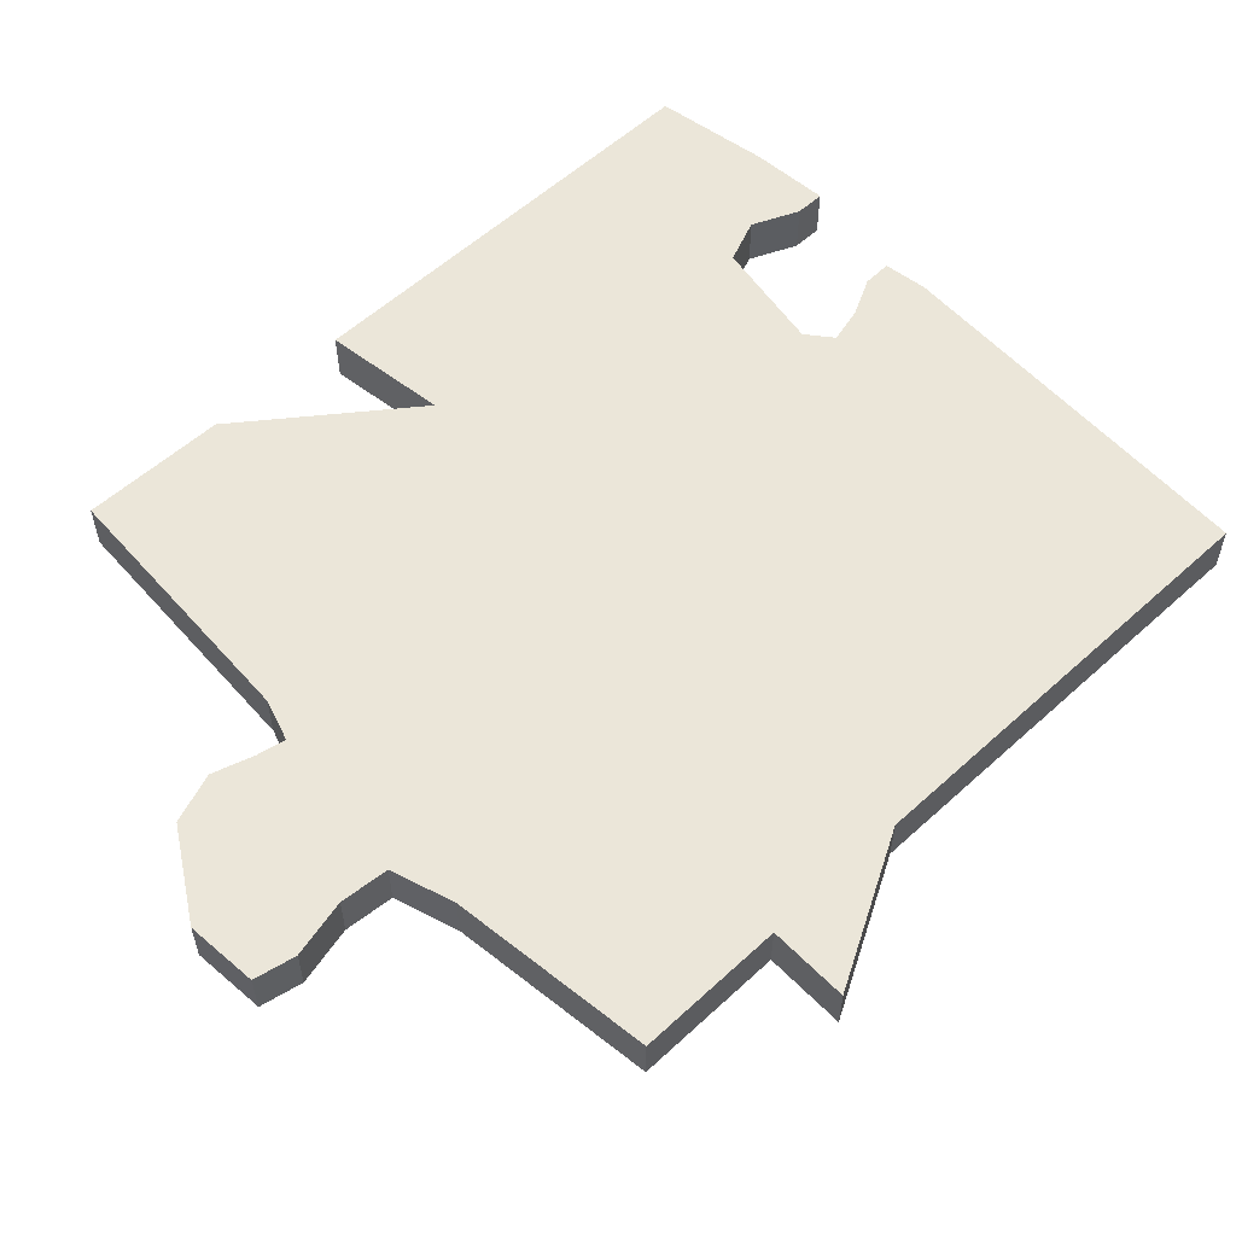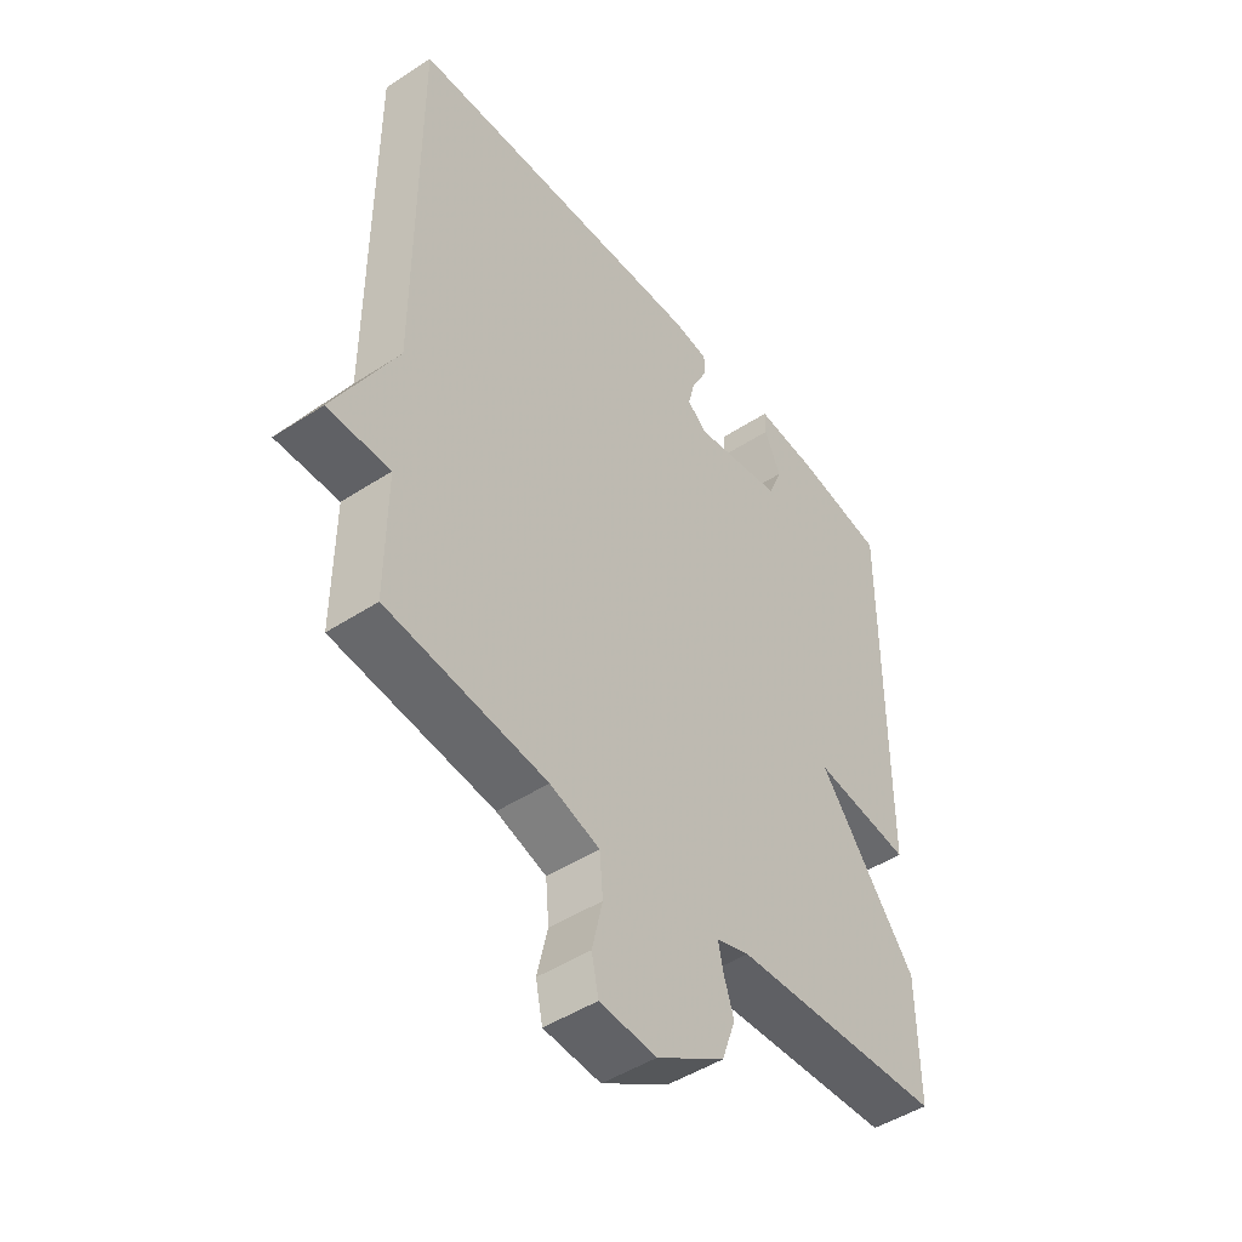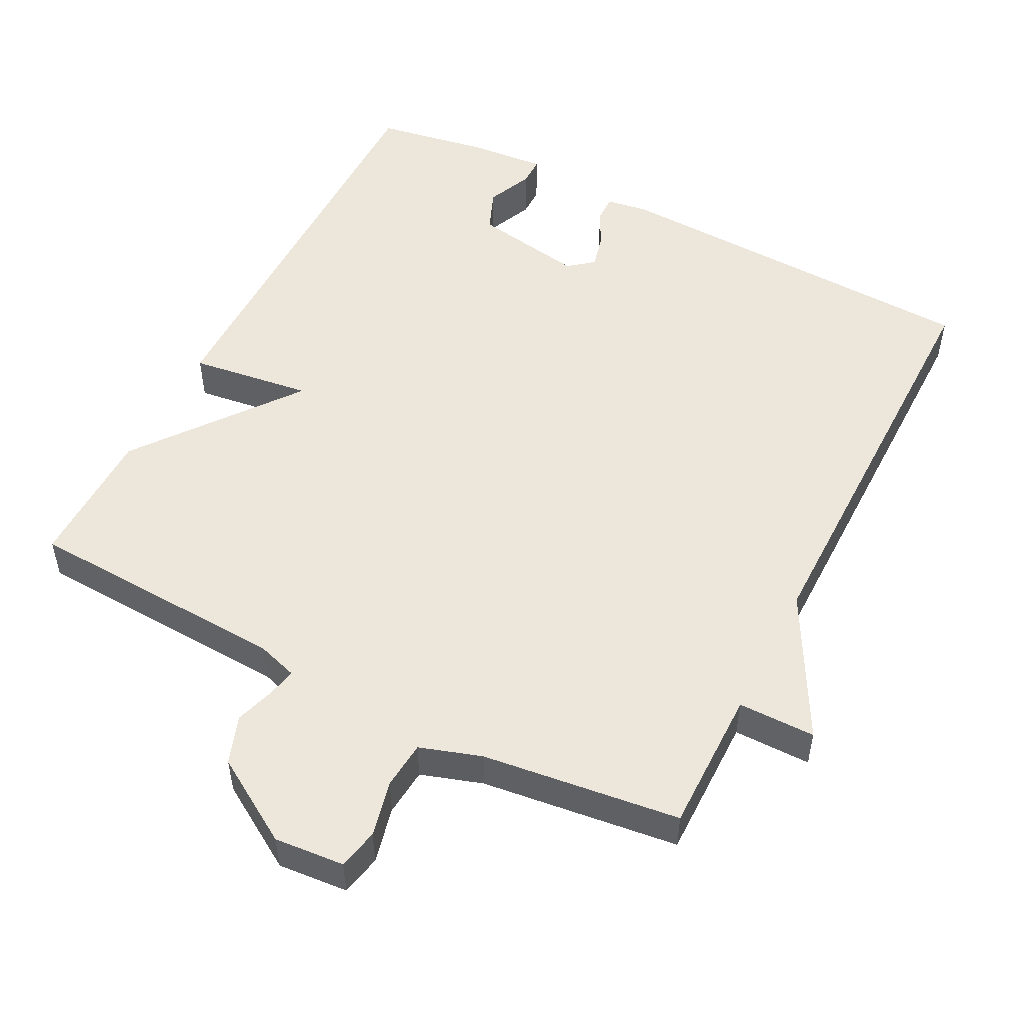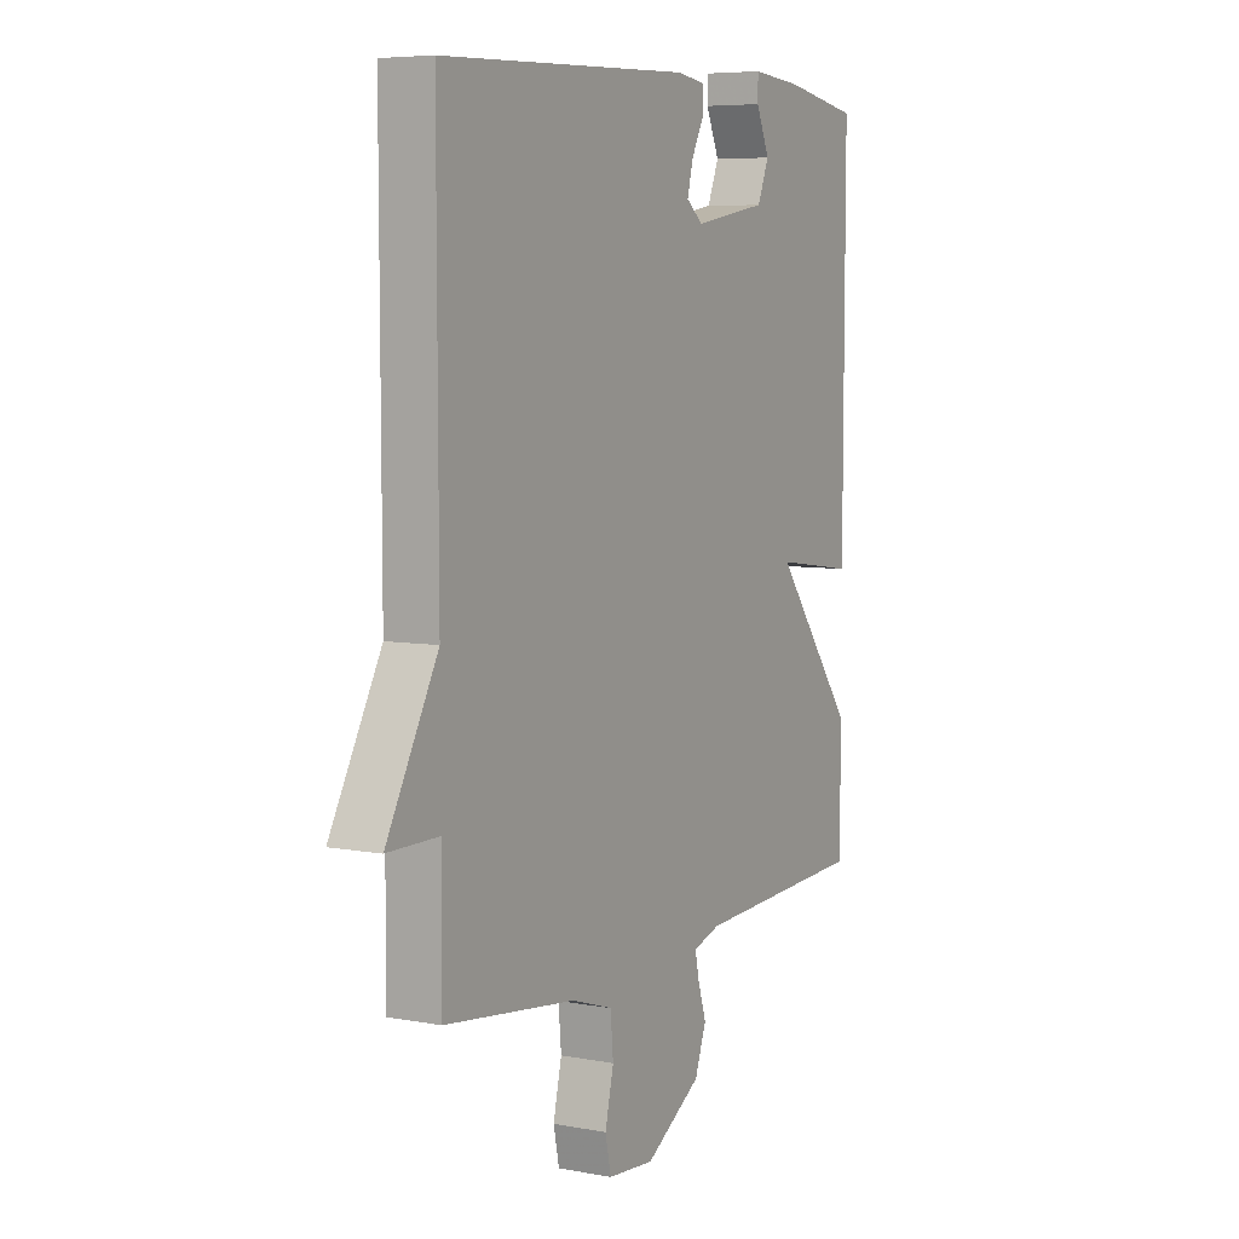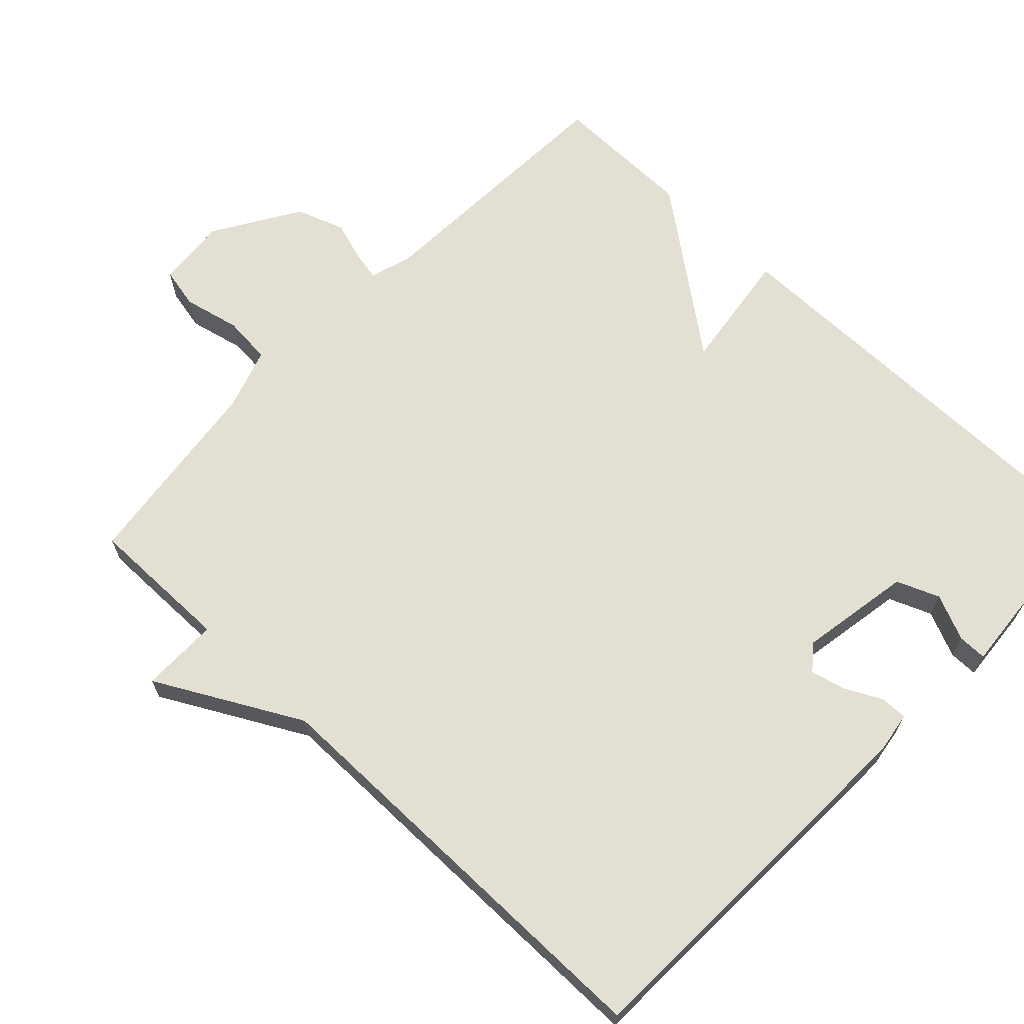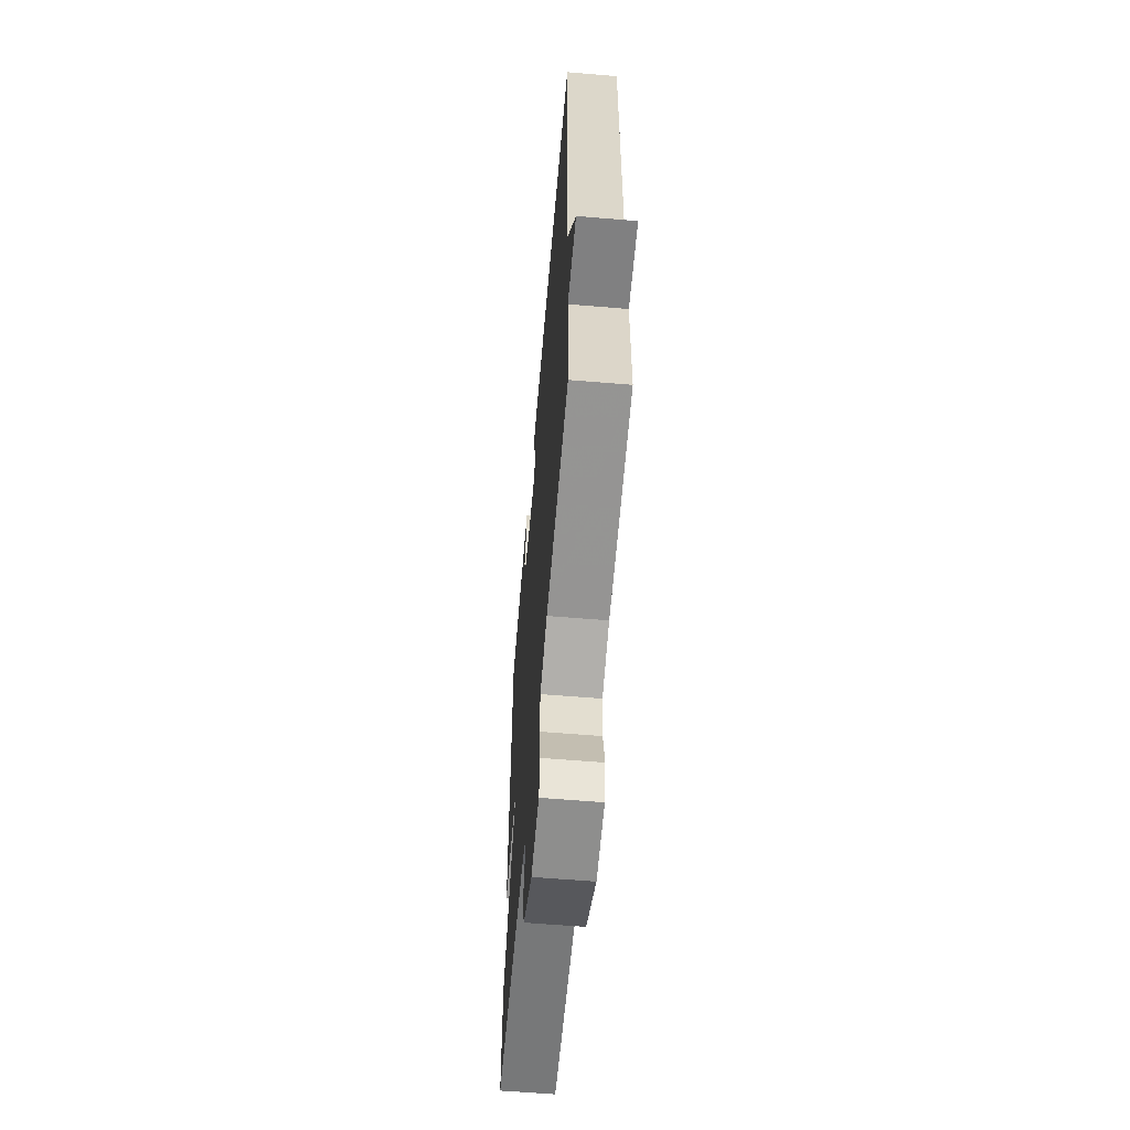
<metadata>
{"format":"obj","ext":"obj","renderer":"f3d","projection":"perspective","resolution":1024,"background":"white","views":[{"elev":56.8,"azim":-133.6,"up":"+Y"},{"elev":-47.2,"azim":-53.5,"up":"+Z"},{"elev":51.7,"azim":-152.8,"up":"+Y"},{"elev":6.4,"azim":-61.0,"up":"+Z"},{"elev":66.7,"azim":-46.5,"up":"+Y"},{"elev":-60.2,"azim":-94.9,"up":"+Z"}]}
</metadata>
<code>
v -0.5 0.07 -0.5
v -0.499 0.07 -0.299
v -0.607 0.07 -0.299
v -0.499 0.07 -0.099
v -0.5 0.07 0.5
v 0.03 0.07 0.52
v 0.089 0.07 0.511
v 0.088 0.07 0.473
v 0.062 0.07 0.422
v 0.05 0.07 0.374
v 0.085 0.07 0.346
v 0.24 0.07 0.373
v 0.264 0.07 0.432
v 0.236 0.07 0.496
v 0.236 0.07 0.536
v 0.343 0.07 0.527
v 0.5 0.07 0.5
v 0.498 0.07 -0.102
v 0.328 0.07 -0.079
v 0.498 0.07 -0.302
v 0.5 0.07 -0.5
v 0.133 0.07 -0.518
v 0.076 0.07 -0.536
v 0.084 0.07 -0.576
v 0.102 0.07 -0.632
v 0.078 0.07 -0.699
v -0.04 0.07 -0.772
v -0.138 0.07 -0.764
v -0.15 0.07 -0.707
v -0.132 0.07 -0.629
v -0.138 0.07 -0.562
v -0.224 0.07 -0.534
v -0.5 0 -0.5
v -0.499 0 -0.299
v -0.607 0 -0.299
v -0.499 0 -0.099
v -0.5 0 0.5
v 0.03 0 0.52
v 0.089 0 0.511
v 0.088 0 0.473
v 0.062 0 0.422
v 0.05 0 0.374
v 0.085 0 0.346
v 0.24 0 0.373
v 0.264 0 0.432
v 0.236 0 0.496
v 0.236 0 0.536
v 0.343 0 0.527
v 0.5 0 0.5
v 0.498 0 -0.102
v 0.328 0 -0.079
v 0.498 0 -0.302
v 0.5 0 -0.5
v 0.133 0 -0.518
v 0.076 0 -0.536
v 0.084 0 -0.576
v 0.102 0 -0.632
v 0.078 0 -0.699
v -0.04 0 -0.772
v -0.138 0 -0.764
v -0.15 0 -0.707
v -0.132 0 -0.629
v -0.138 0 -0.562
v -0.224 0 -0.534
f 28 29 30
f 27 28 30
f 26 27 30
f 25 26 30
f 24 25 30
f 23 24 30 31
f 22 23 31 32
f 32 1 2
f 22 32 2
f 21 22 2
f 20 21 2
f 19 20 2
f 16 17 18
f 15 16 18
f 14 15 18
f 13 14 18
f 12 13 18 19
f 7 8 9
f 6 7 9
f 5 6 9
f 4 5 9
f 4 9 10
f 2 3 4
f 19 2 4
f 12 19 4
f 11 12 4
f 4 10 11
f 62 61 60
f 62 60 59
f 62 59 58
f 62 58 57
f 62 57 56
f 63 62 56 55
f 64 63 55 54
f 34 33 64
f 34 64 54
f 34 54 53
f 34 53 52
f 34 52 51
f 50 49 48
f 50 48 47
f 50 47 46
f 50 46 45
f 51 50 45 44
f 41 40 39
f 41 39 38
f 41 38 37
f 41 37 36
f 42 41 36
f 36 35 34
f 36 34 51
f 36 51 44
f 36 44 43
f 43 42 36
f 1 33 34 2
f 2 34 35 3
f 3 35 36 4
f 4 36 37 5
f 5 37 38 6
f 6 38 39 7
f 7 39 40 8
f 8 40 41 9
f 9 41 42 10
f 10 42 43 11
f 11 43 44 12
f 12 44 45 13
f 13 45 46 14
f 14 46 47 15
f 15 47 48 16
f 16 48 49 17
f 17 49 50 18
f 18 50 51 19
f 19 51 52 20
f 20 52 53 21
f 21 53 54 22
f 22 54 55 23
f 23 55 56 24
f 24 56 57 25
f 25 57 58 26
f 26 58 59 27
f 27 59 60 28
f 28 60 61 29
f 29 61 62 30
f 30 62 63 31
f 31 63 64 32
f 32 64 33 1

</code>
